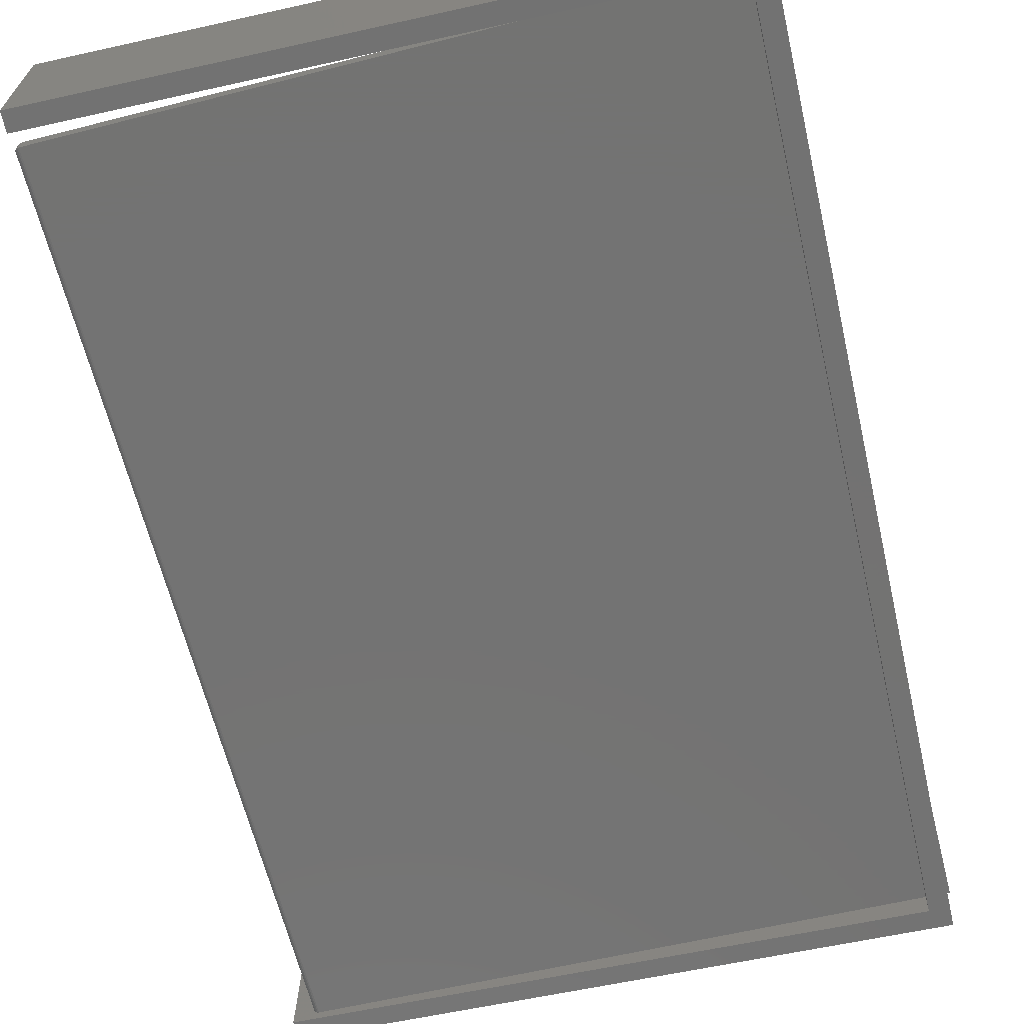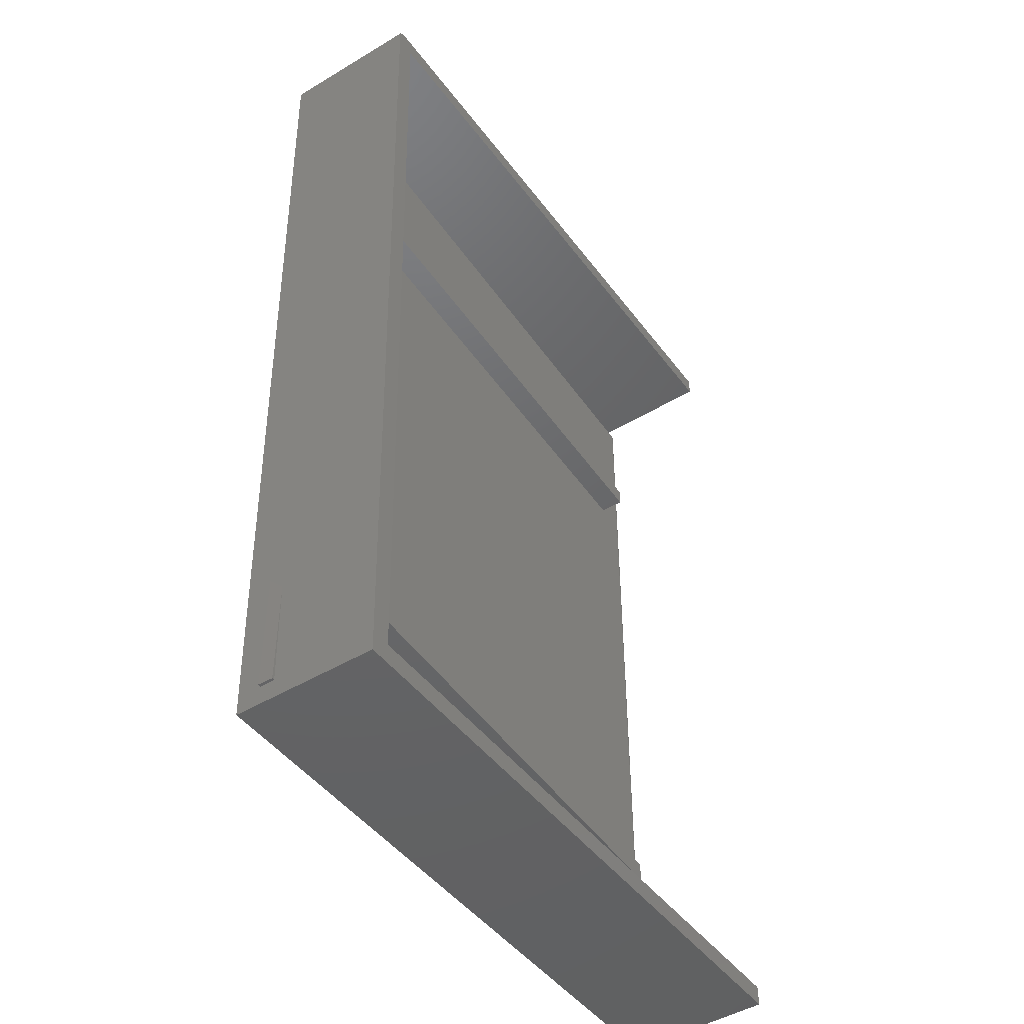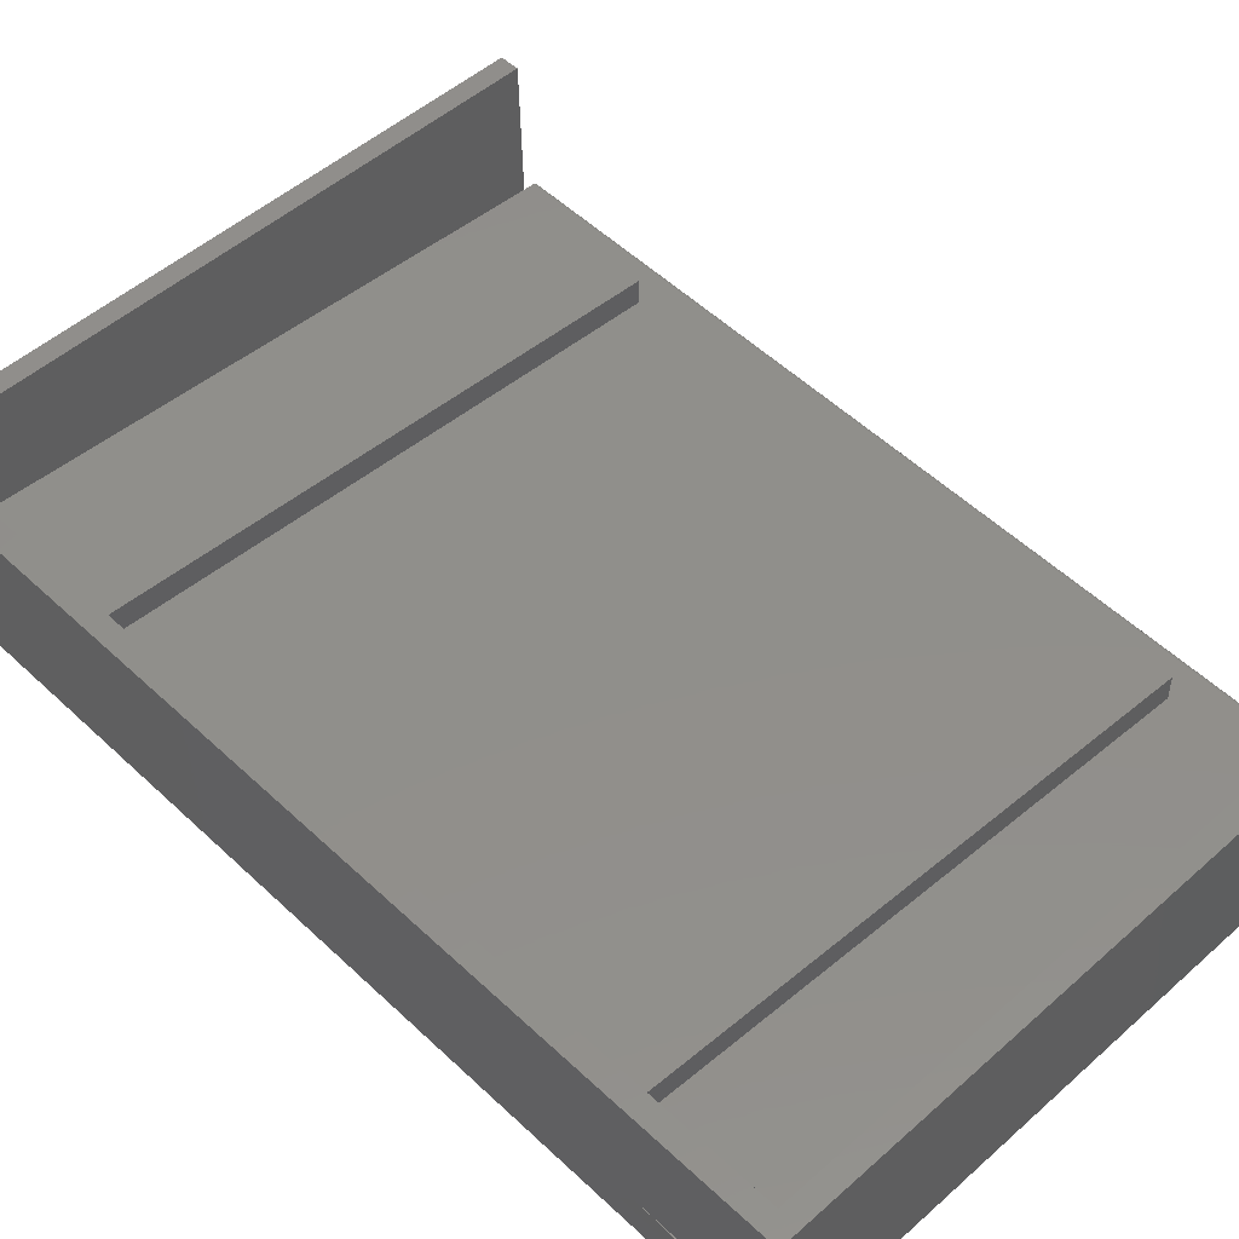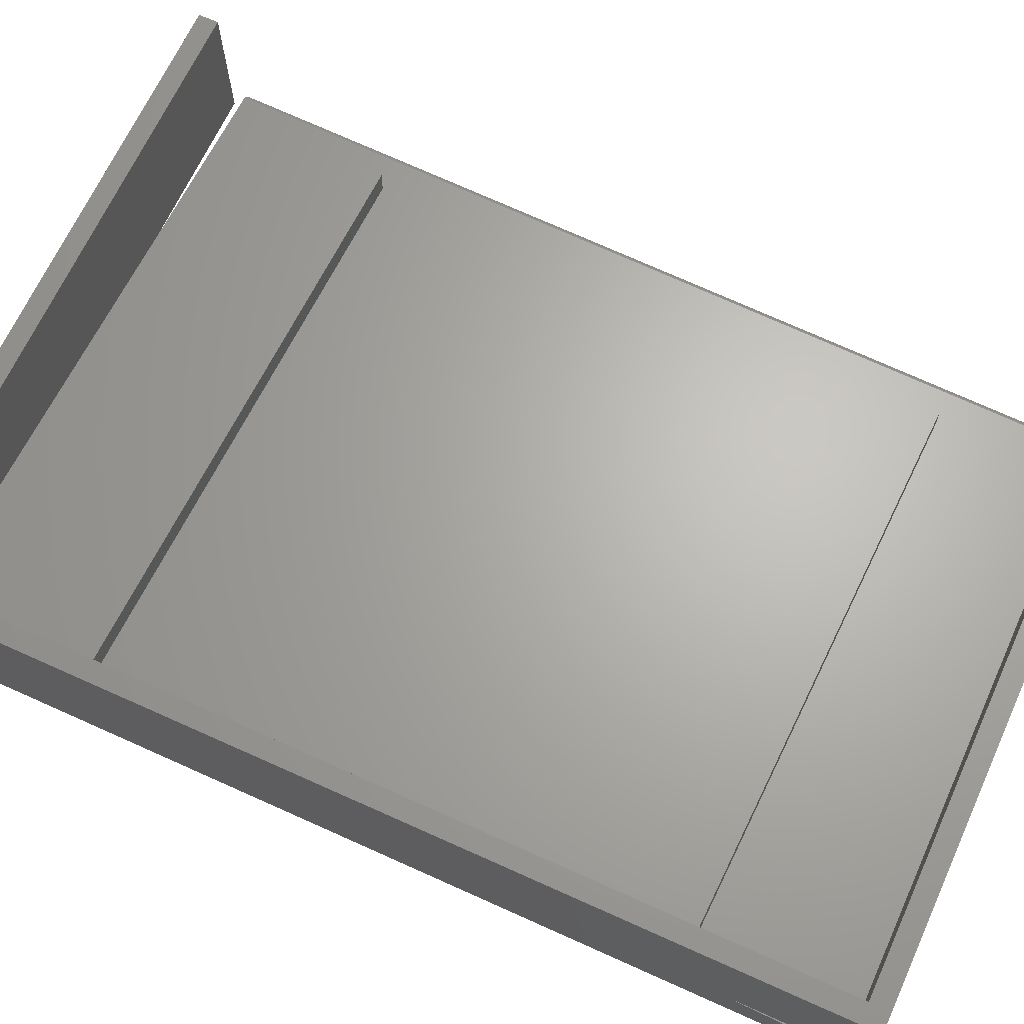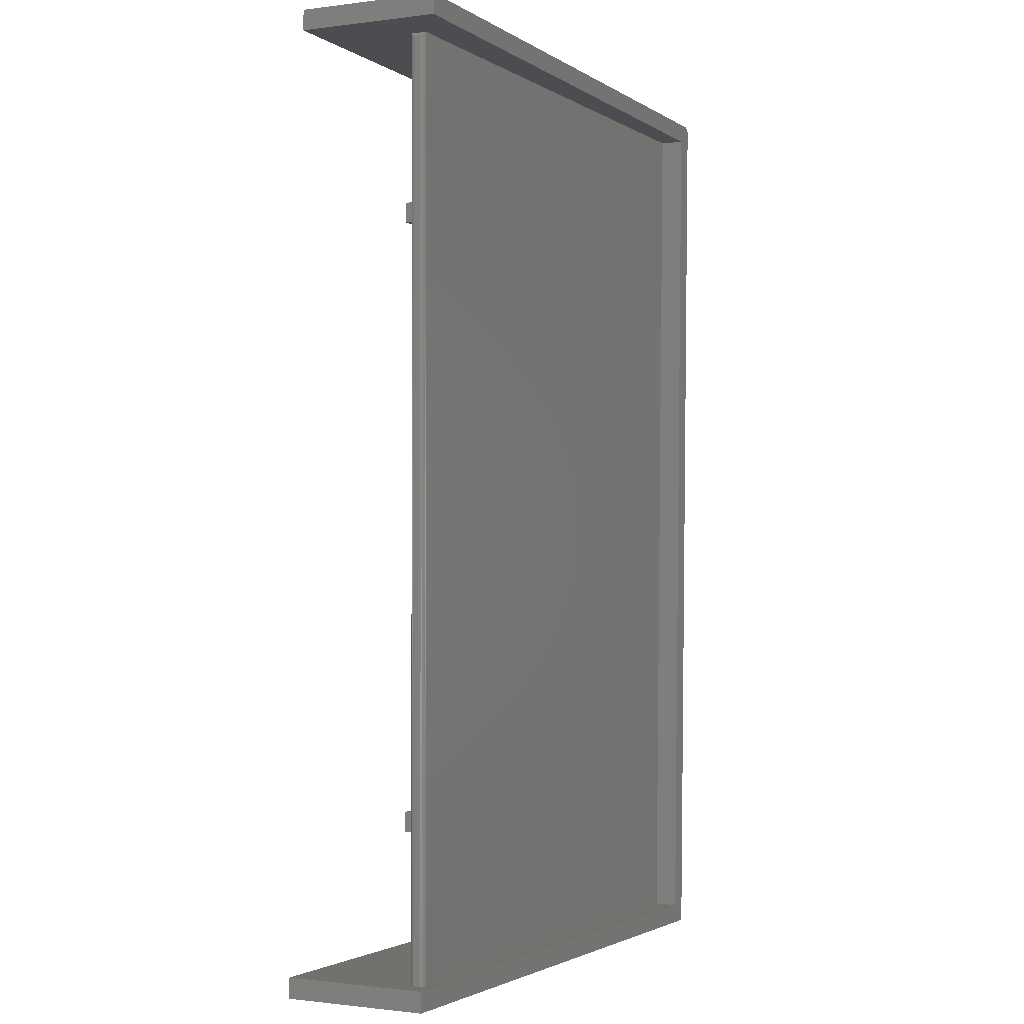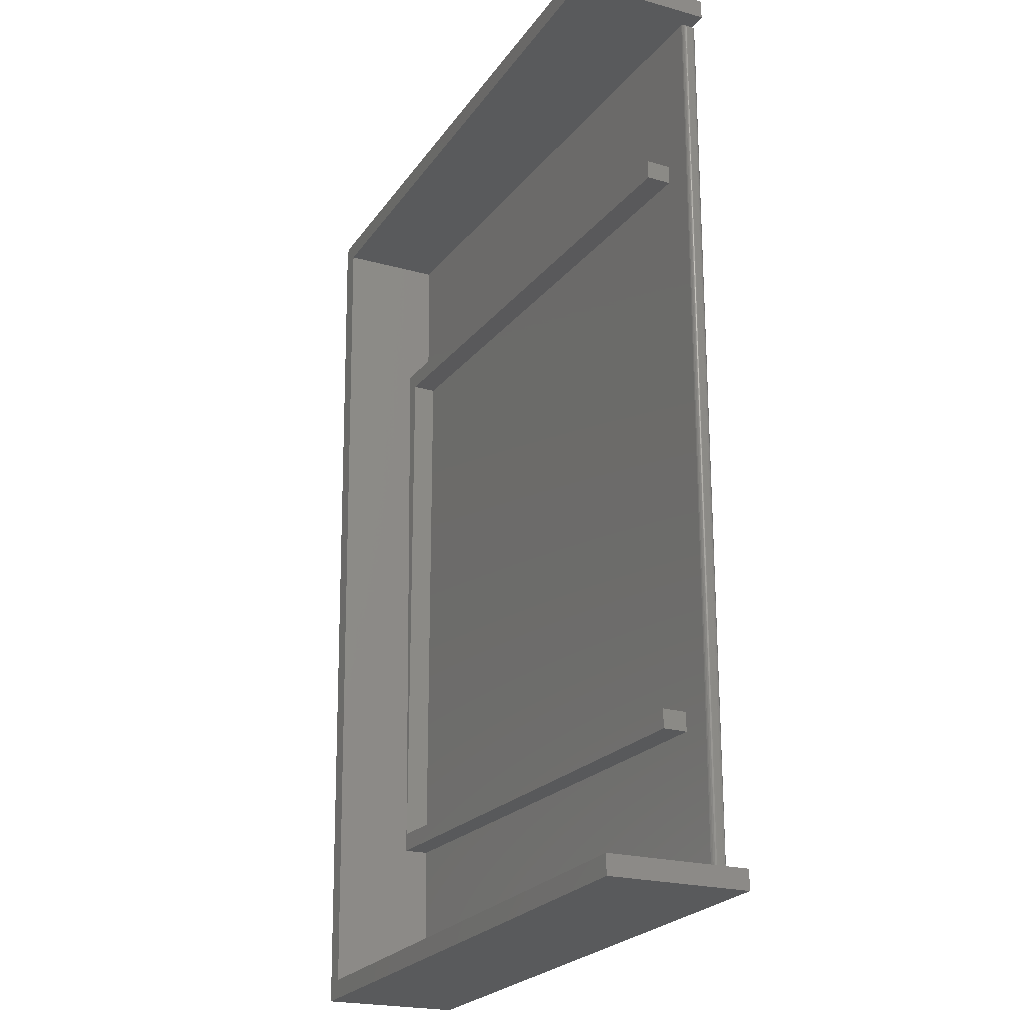
<metadata>
{"format":"stl","ext":"stl","renderer":"f3d","projection":"perspective","resolution":1024,"background":"white","views":[{"elev":-65.3,"azim":-165.7,"up":"+Z"},{"elev":-47.1,"azim":-57.2,"up":"+Y"},{"elev":49.2,"azim":-42.5,"up":"+Z"},{"elev":65.6,"azim":-64.0,"up":"+Z"},{"elev":-0.8,"azim":115.1,"up":"+Y"},{"elev":-21.9,"azim":62.6,"up":"+Y"}]}
</metadata>
<code>
# stl→obj: 74 verts, 144 faces
v -0.5147 0.7502 -0.03886
v 0.4874 0.7748 -0.01426
v -0.5223 0.7422 -0.03905
v 0.4882 0.7432 -0.01424
v -0.4901 0.7192 -0.03826
v -0.4857 -0.7495 -0.03815
v -0.4549 -0.7172 -0.03739
v 0.5242 -0.7247 -0.01336
v 0.5235 -0.6932 -0.01337
v -0.5278 0.7422 0.1874
v 0.4819 0.7748 0.2122
v -0.5202 0.7502 0.1876
v 0.4827 0.7432 0.2123
v -0.4957 0.7192 0.1882
v -0.4912 -0.7495 0.1883
v -0.4605 -0.7172 0.1891
v 0.5187 -0.7247 0.2131
v 0.5179 -0.6932 0.2131
v -0.4879 -0.7188 0.02344
v -0.4874 -0.7188 0
v -0.4922 -0.5226 0
v -0.4922 -0.546 0.02344
v -0.4911 0.7192 1.735e-17
v -0.4558 -0.7172 8.89e-18
v -0.4564 -0.7172 0.02344
v -0.4623 -0.4766 0.02344
v -0.4633 -0.4766 0.0625
v -0.4867 0.4766 0.0625
v -0.4917 0.7192 0.02344
v -0.4857 0.4766 0.02344
v 0.4836 -0.6942 0
v 0.4836 -0.6941 0.02344
v 0.4859 -0.6941 0.000368
v 0.4881 -0.694 0.001472
v 0.4899 -0.694 0.003203
v 0.491 -0.694 0.00539
v 0.4914 -0.694 0.007812
v 0.4914 -0.6939 0.01562
v 0.491 -0.694 0.01805
v 0.4899 -0.694 0.02023
v 0.4881 -0.694 0.02197
v 0.4859 -0.6941 0.02307
v 0.4836 0.7188 0.02344
v 0.4836 0.7188 0
v -0.4922 -0.7188 0.02344
v -0.4922 -0.7188 0
v 0.4913 0.7122 0.01685
v 0.4914 0.7109 0.01562
v 0.491 0.7134 0.01805
v 0.4905 0.7145 0.0192
v 0.4898 0.7156 0.02026
v 0.489 0.7165 0.02121
v 0.488 0.7173 0.02202
v 0.4858 0.7184 0.02312
v 0.4914 0.7109 0.007812
v 0.4913 0.7122 0.00659
v 0.488 0.7173 0.001419
v 0.489 0.7165 0.002226
v 0.4898 0.7156 0.003175
v 0.4905 0.7145 0.004238
v 0.491 0.7134 0.005386
v 0.4858 0.7184 0.0003217
v 0.4308 0.4766 0.0625
v 0.4308 0.4766 0.02344
v 0.4308 -0.4766 0.02344
v 0.4308 -0.4465 0.02344
v 0.4308 0.4465 0.02344
v -0.4621 0.4465 0.02344
v -0.4621 -0.4465 0.02344
v 0.4308 -0.4766 0.0625
v -0.4621 0.4465 0.0625
v 0.4308 0.4465 0.0625
v -0.4621 -0.4465 0.0625
v 0.4308 -0.4465 0.0625
f 1 2 3
f 2 4 3
f 3 4 5
f 3 5 6
f 6 5 7
f 6 7 8
f 8 7 9
f 10 11 12
f 10 13 11
f 13 10 14
f 14 10 15
f 14 15 16
f 16 15 17
f 16 17 18
f 6 15 19
f 6 19 20
f 6 20 21
f 6 21 3
f 3 21 10
f 10 21 22
f 10 22 15
f 15 22 19
f 1 12 2
f 2 12 11
f 10 12 3
f 3 12 1
f 5 23 7
f 7 23 24
f 25 26 16
f 16 26 27
f 16 27 14
f 14 27 28
f 14 28 29
f 29 28 30
f 31 7 24
f 25 16 32
f 9 7 31
f 9 31 33
f 9 33 34
f 9 34 35
f 9 35 36
f 9 36 37
f 9 37 38
f 9 38 18
f 18 38 39
f 18 39 40
f 18 40 41
f 18 41 42
f 18 42 32
f 18 32 16
f 43 44 29
f 29 44 23
f 45 46 19
f 19 46 20
f 38 47 39
f 38 48 47
f 39 47 49
f 39 49 50
f 39 50 40
f 40 50 51
f 40 51 52
f 40 52 41
f 41 52 53
f 41 53 54
f 43 32 54
f 54 32 42
f 54 42 41
f 24 23 31
f 31 23 44
f 20 46 21
f 38 37 48
f 48 37 55
f 55 36 56
f 55 37 36
f 33 57 34
f 34 57 58
f 34 58 59
f 34 59 35
f 35 59 60
f 35 60 61
f 35 61 36
f 61 56 36
f 31 44 33
f 33 44 62
f 33 62 57
f 63 64 28
f 28 64 30
f 65 26 25
f 65 25 32
f 65 32 43
f 65 43 66
f 43 29 30
f 43 30 64
f 43 64 67
f 43 67 66
f 68 69 67
f 67 69 66
f 22 45 19
f 22 21 45
f 45 21 46
f 27 26 70
f 70 26 65
f 63 71 72
f 28 27 73
f 28 73 71
f 28 71 63
f 27 70 73
f 73 70 74
f 73 69 71
f 71 69 68
f 74 66 73
f 73 66 69
f 4 13 14
f 4 14 29
f 4 29 23
f 4 23 5
f 8 17 6
f 6 17 15
f 9 18 8
f 8 18 17
f 2 11 4
f 4 11 13
f 72 67 63
f 63 67 64
f 71 68 72
f 72 68 67
f 70 65 74
f 74 65 66
f 48 56 47
f 48 55 56
f 62 53 57
f 53 52 57
f 57 52 58
f 52 51 58
f 58 51 59
f 51 50 59
f 59 50 60
f 50 49 60
f 60 49 61
f 49 47 61
f 61 47 56
f 44 43 62
f 62 43 54
f 62 54 53

</code>
